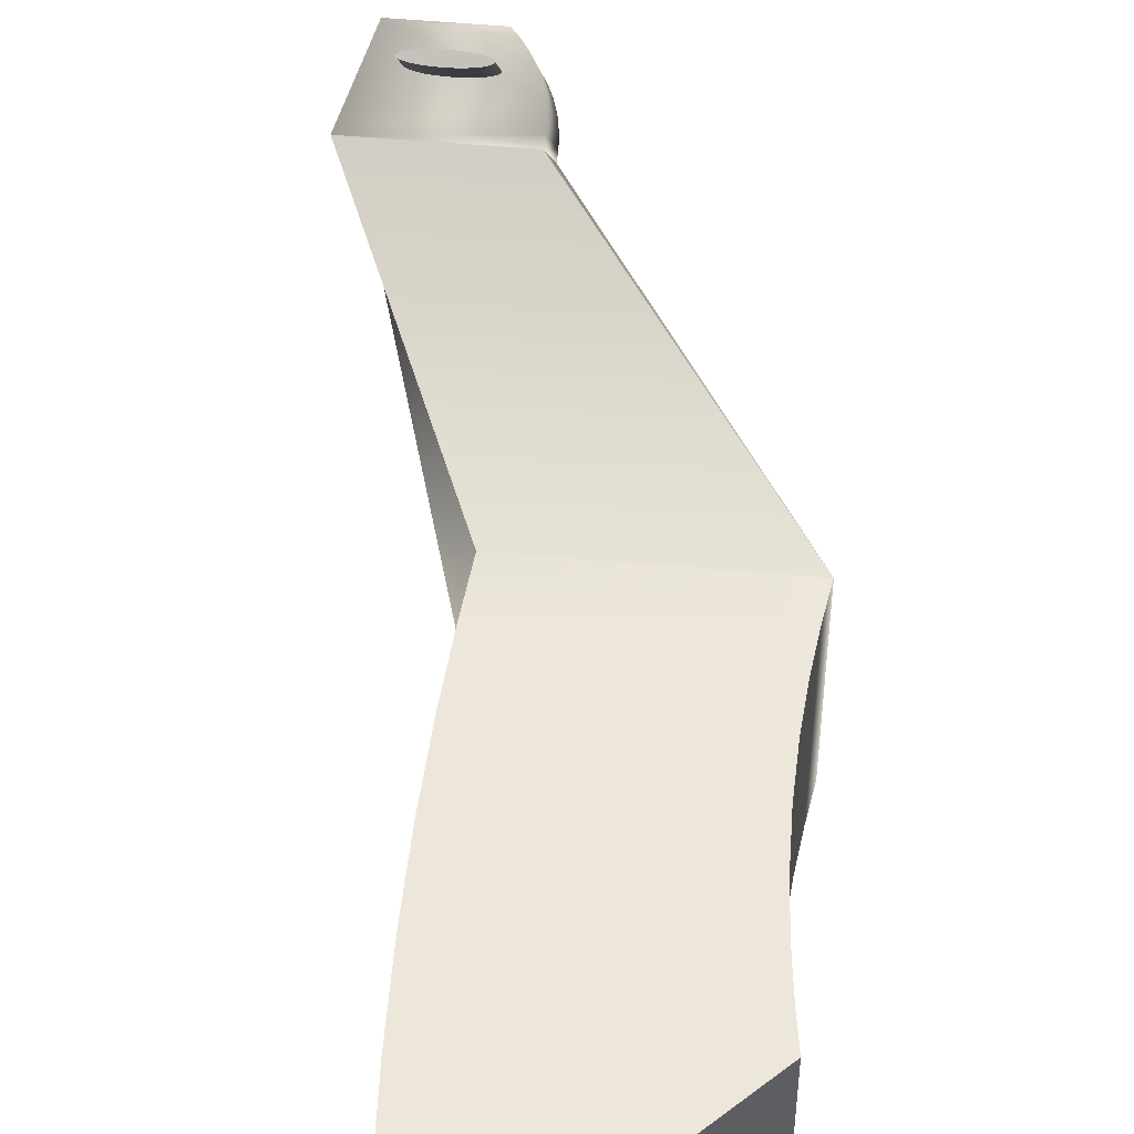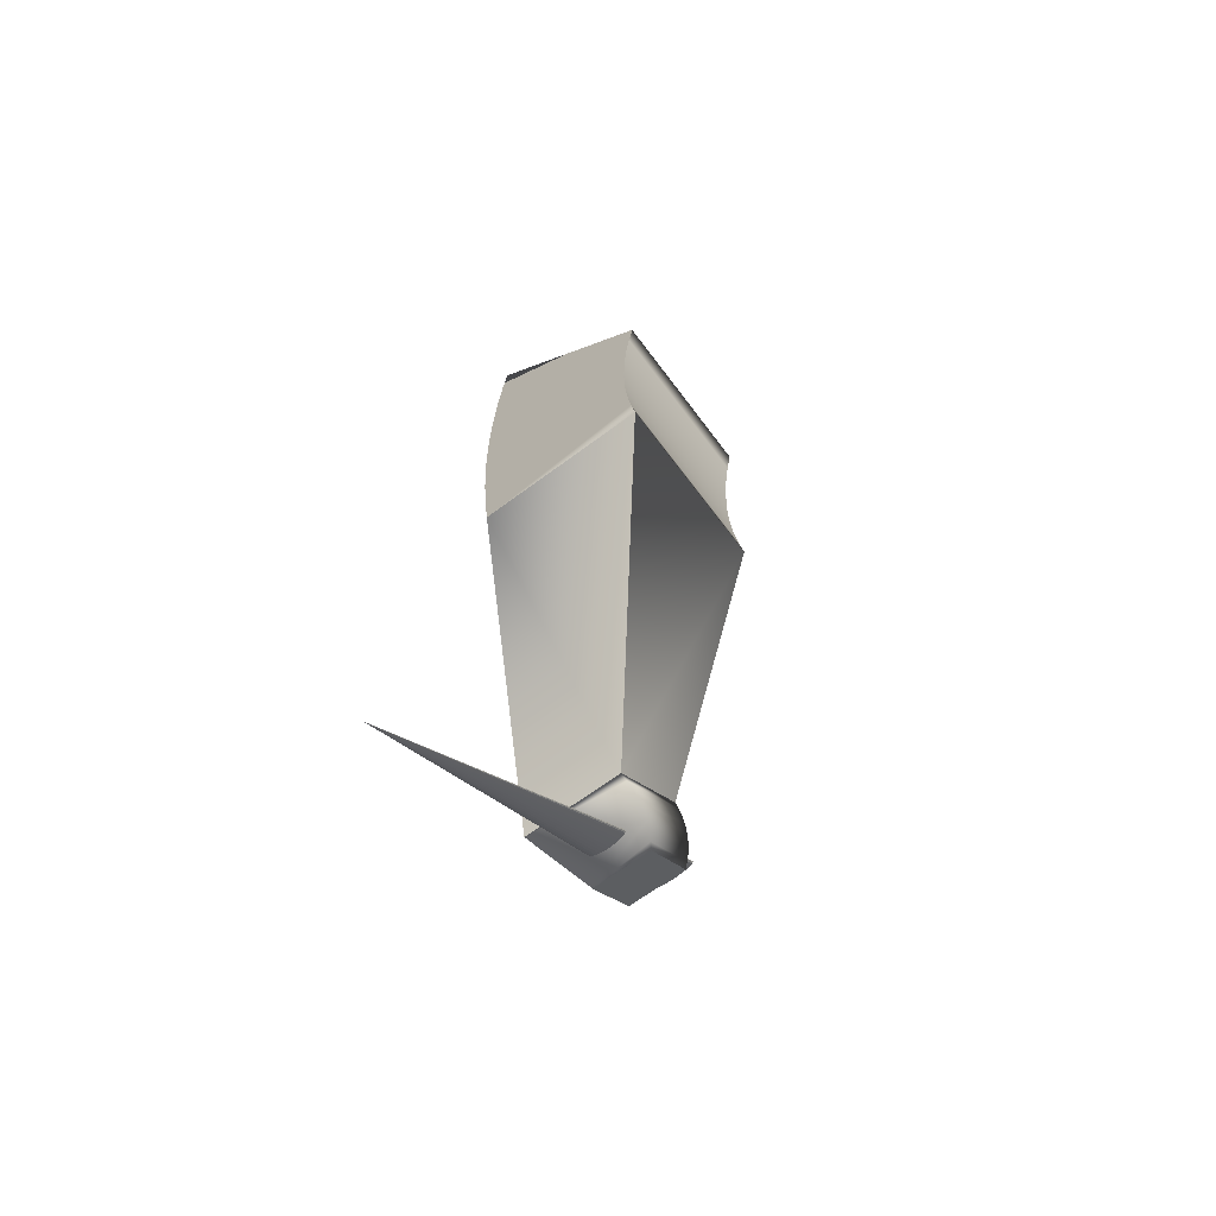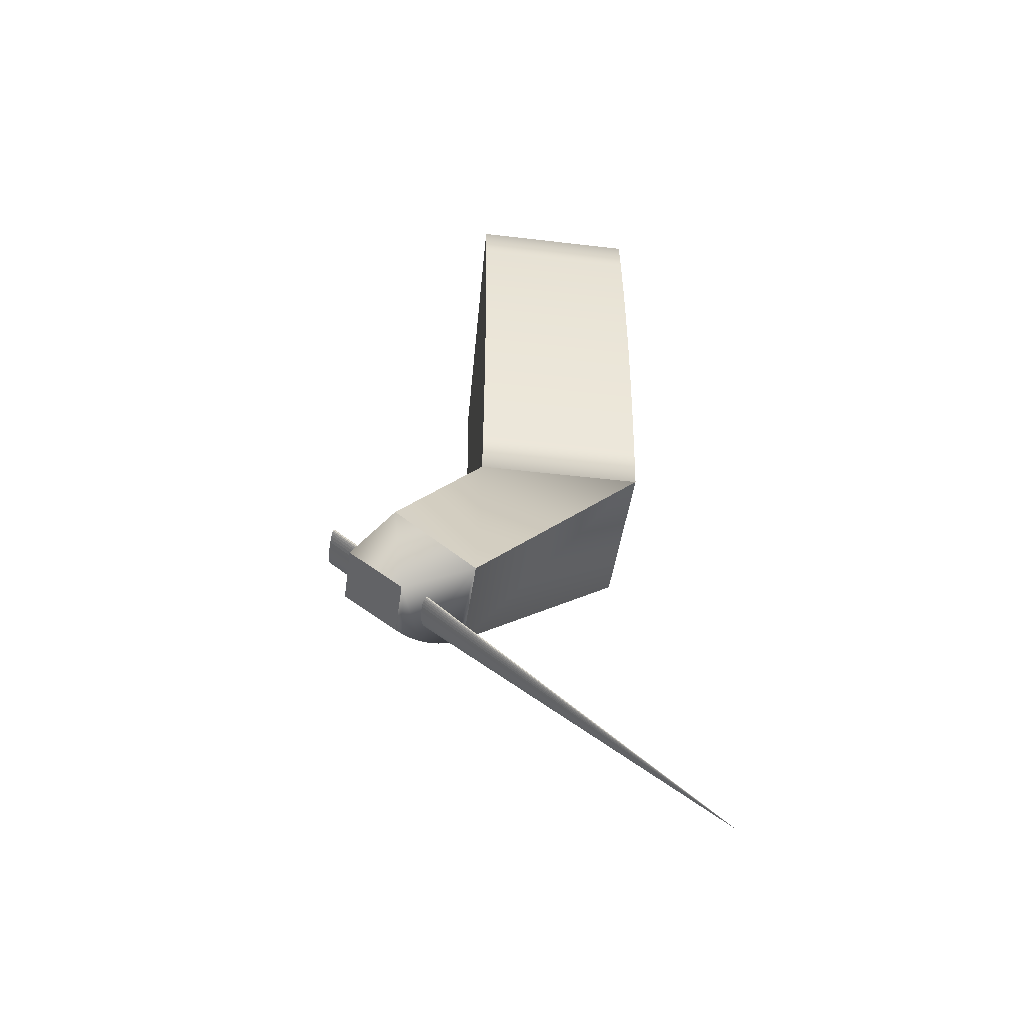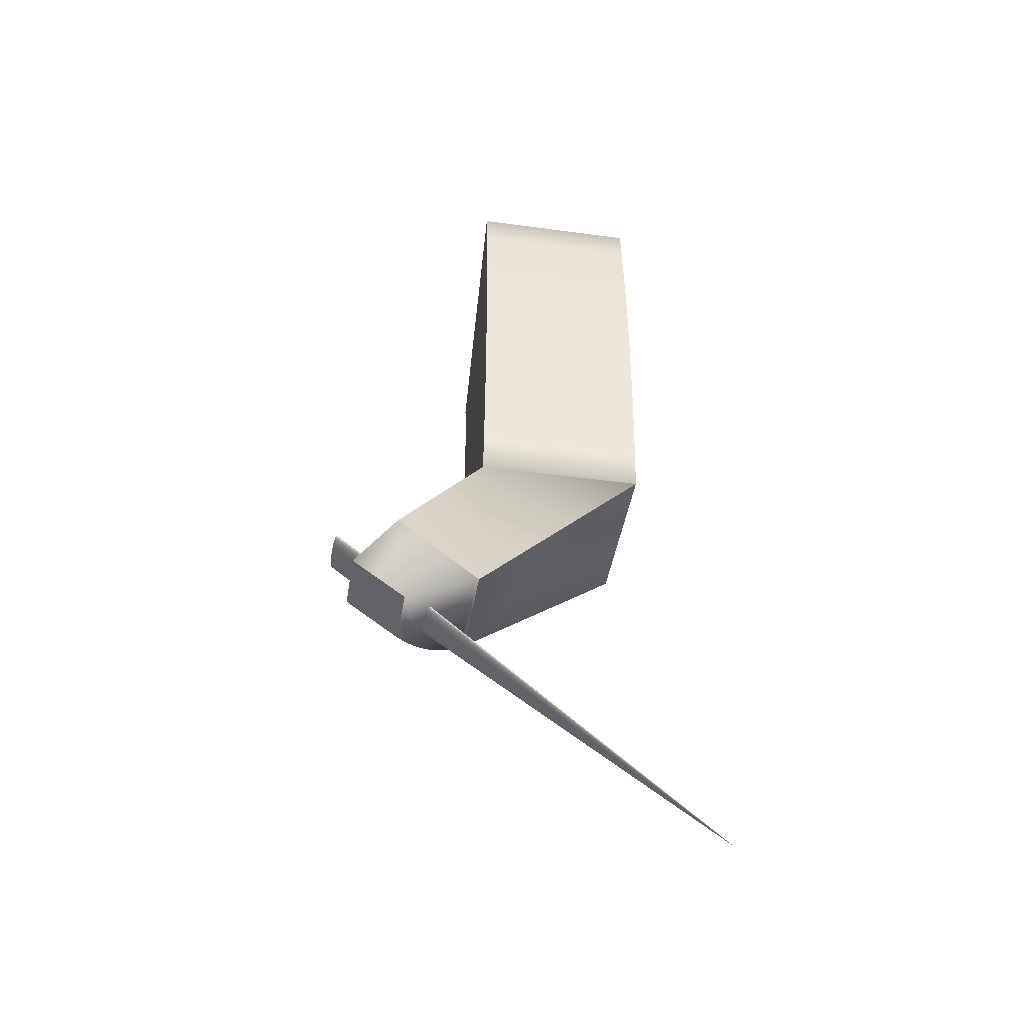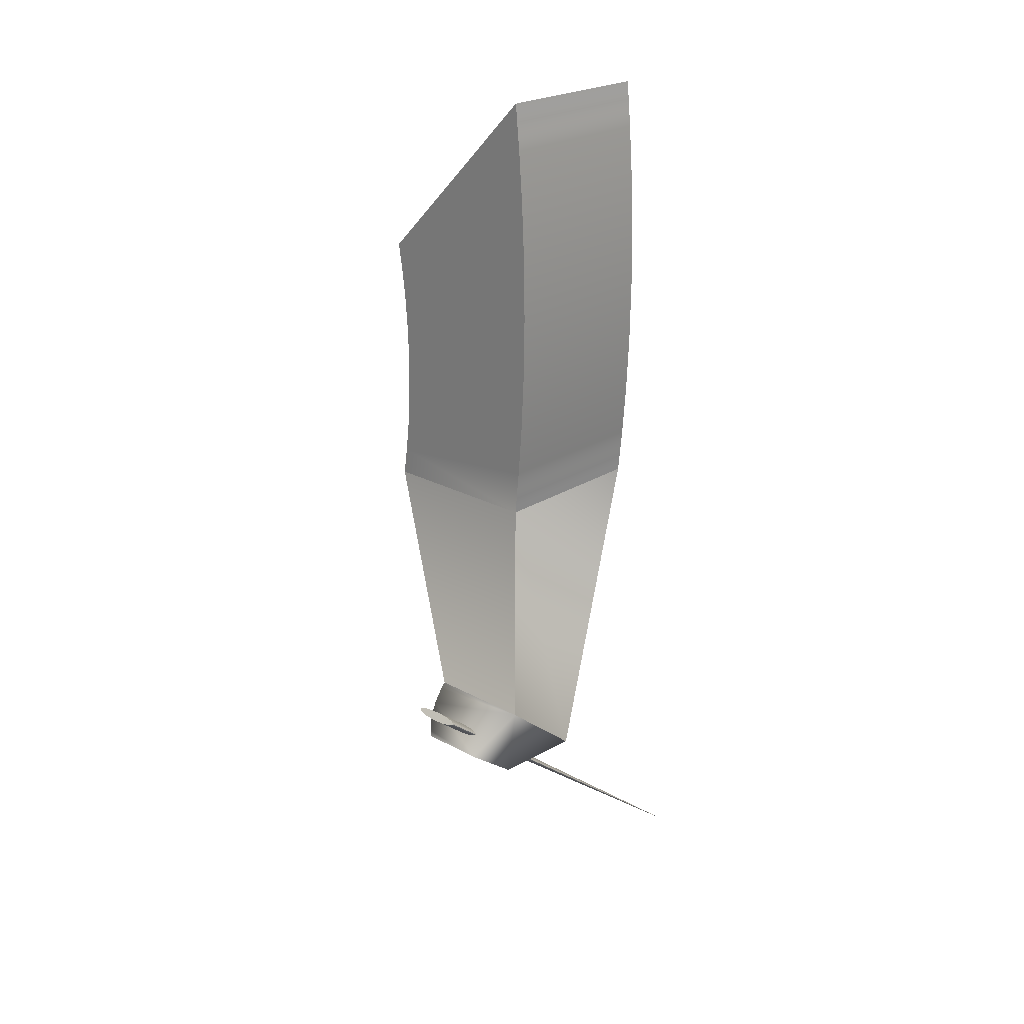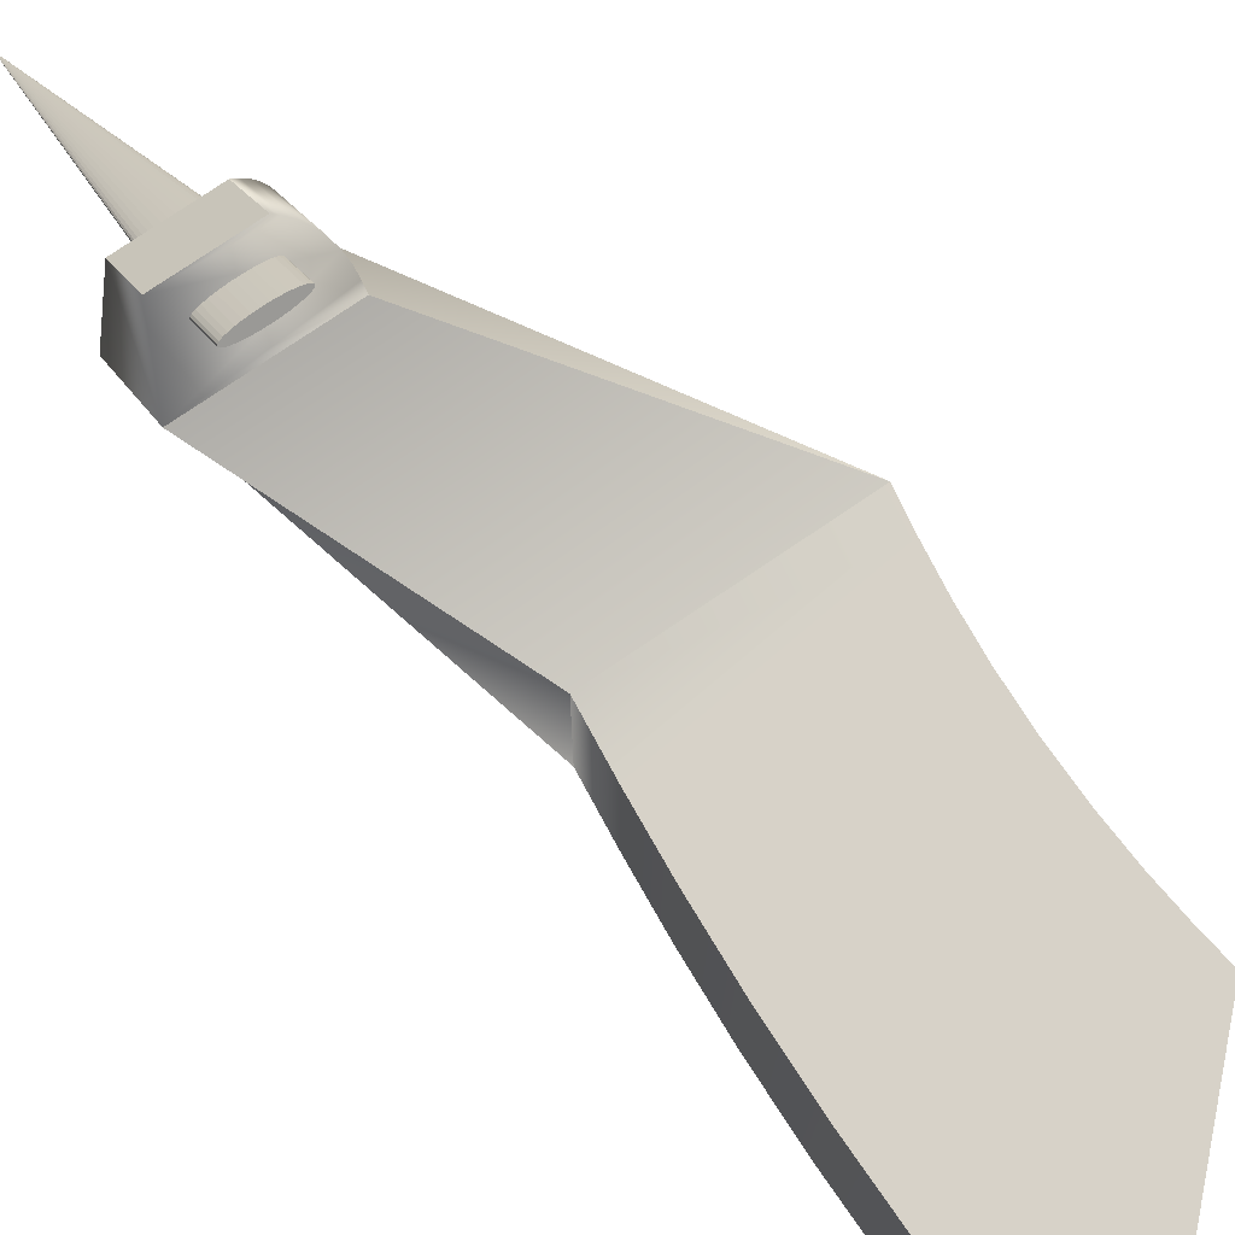
<metadata>
{"format":"obj","ext":"obj","renderer":"f3d","projection":"perspective","resolution":1024,"background":"white","views":[{"elev":52.8,"azim":-174.6,"up":"+Z"},{"elev":-66.3,"azim":-143.2,"up":"+Y"},{"elev":-45.7,"azim":82.2,"up":"+Y"},{"elev":-43.1,"azim":80.9,"up":"+Y"},{"elev":23.3,"azim":43.0,"up":"+Y"},{"elev":77.3,"azim":145.9,"up":"+Z"}]}
</metadata>
<code>
o Cube.005
v 0.5319 1.249 1.298
v 0.5319 1.019 0.9895
v 0.5319 1.249 1.298
v -0.4919 4.048 -0.5
v 0.5081 5.048 0.5
v 0.5081 5.048 -0.5
v -0.4919 2.508 0.5
v -0.4919 2.508 -0.5
v -0.4919 2.508 -0.5
v 0.5081 2.508 -0.5
v 0.5081 2.508 0.5
v 0.5081 2.508 0.5
v 0.5741 3.412 0.5
v -0.4295 3.5 0.5
v -0.4238 3.278 0.5
v 0.4171 1.1 0.5833
v -0.4919 4.048 0.5
v -0.4919 4.048 -0.5
v 0.4171 1.489 1.059
v 1.025 1.489 1.059
v 1.025 1.1 0.5833
v 0.5081 5.048 -0.5
v 0.5081 5.048 0.5
v 0.5347 4.779 0.5
v 0.5347 4.779 -0.5
v 0.5578 4.481 0.5
v 0.5578 4.481 -0.5
v 0.5741 4.145 0.5
v 0.5741 4.144 -0.5
v 0.5801 3.778 0.5
v 0.5801 3.777 -0.5
v 0.5741 3.411 -0.5
v 0.5578 3.075 0.5
v 0.5578 3.075 -0.5
v 0.5347 2.777 0.5
v 0.5347 2.777 -0.5
v 0.5081 2.508 -0.5
v -0.4667 3.885 -0.5
v -0.4667 3.885 0.5
v -0.4449 3.704 -0.5
v -0.4449 3.704 0.5
v -0.4295 3.5 -0.5
v -0.4238 3.278 -0.5
v -0.4295 3.056 -0.5
v -0.4295 3.055 0.5
v -0.4449 2.852 -0.5
v -0.4449 2.852 0.5
v -0.4667 2.671 -0.5
v -0.4667 2.671 0.5
v -0.4919 2.508 0.5
v 0.9005 1.249 1.298
v 0.9005 1.019 0.9895
v 0.4171 1.1 0.5833
v 0.4171 1.489 1.059
v 0.4186 1.38 1.144
v 0.4315 1.343 1.178
v 0.5319 1.019 0.9895
v 0.5039 1.265 1.273
v 0.5039 1.018 0.9464
v 0.4766 1.285 1.245
v 0.4766 1.019 0.8988
v 0.4517 1.311 1.213
v 0.4516 1.024 0.845
v 0.4315 1.034 0.7863
v 0.4185 1.047 0.7278
v 0.4131 1.417 1.112
v 0.4131 1.064 0.674
v 0.4134 1.454 1.084
v 0.4134 1.082 0.6264
v -0.4919 4.048 0.5
f 1 2 3
f 4 5 6
f 7 8 9
f 10 11 12
f 13 14 15
f 10 16 9
f 17 4 18
f 7 16 19
f 12 19 20
f 21 12 20
f 22 5 23
f 22 24 25
f 25 26 27
f 27 28 29
f 29 30 31
f 31 13 32
f 32 33 34
f 34 35 36
f 36 11 37
f 17 38 39
f 39 40 41
f 41 42 14
f 14 43 15
f 15 44 45
f 45 46 47
f 47 48 49
f 49 8 50
f 34 44 43
f 51 2 52
f 20 52 21
f 19 53 54
f 55 56 51
f 57 58 59
f 59 60 61
f 61 62 63
f 63 56 64
f 64 55 65
f 65 66 67
f 67 68 69
f 69 54 53
f 63 64 21
f 1 57 2
f 4 70 5
f 7 50 8
f 10 37 11
f 12 11 35
f 35 33 45
f 13 30 14
f 28 26 70
f 23 5 70
f 26 24 70
f 33 13 15
f 50 7 12
f 49 50 12
f 12 35 49
f 24 23 70
f 70 17 39
f 30 28 39
f 47 49 35
f 45 47 35
f 28 70 39
f 30 39 41
f 15 45 33
f 30 41 14
f 10 21 16
f 17 70 4
f 7 9 16
f 12 7 19
f 21 10 12
f 22 6 5
f 22 23 24
f 25 24 26
f 27 26 28
f 29 28 30
f 31 30 13
f 32 13 33
f 34 33 35
f 36 35 11
f 17 18 38
f 39 38 40
f 41 40 42
f 14 42 43
f 15 43 44
f 45 44 46
f 47 46 48
f 49 48 8
f 6 22 25
f 25 27 18
f 29 31 38
f 32 34 43
f 37 10 9
f 34 36 44
f 27 29 18
f 18 4 6
f 38 18 29
f 6 25 18
f 36 37 48
f 9 8 48
f 31 32 42
f 40 38 31
f 42 40 31
f 37 9 48
f 36 48 46
f 43 42 32
f 36 46 44
f 51 3 2
f 20 51 52
f 19 16 53
f 20 19 54
f 54 68 20
f 66 55 20
f 56 62 51
f 60 58 51
f 1 3 51
f 62 60 51
f 68 66 20
f 51 20 55
f 58 1 51
f 57 1 58
f 59 58 60
f 61 60 62
f 63 62 56
f 64 56 55
f 65 55 66
f 67 66 68
f 69 68 54
f 53 16 21
f 52 2 57
f 57 59 52
f 61 63 52
f 64 65 21
f 67 69 21
f 53 21 69
f 52 59 61
f 63 21 52
f 67 21 65
o Cylinder
v 0.69 -0.3117 -0.8692
v 0.69 1.292 1.108
v 0.7174 1.292 1.109
v 0.7438 1.291 1.11
v 0.768 1.289 1.111
v 0.7893 1.286 1.113
v 0.8068 1.283 1.115
v 0.8198 1.28 1.118
v 0.8277 1.276 1.121
v 0.8304 1.272 1.124
v 0.8277 1.269 1.127
v 0.8198 1.265 1.13
v 0.8068 1.262 1.133
v 0.7893 1.259 1.135
v 0.768 1.256 1.137
v 0.7438 1.254 1.138
v 0.7174 1.253 1.139
v 0.69 1.253 1.139
v 0.6626 1.253 1.139
v 0.6763 0.4708 0.135
v 0.6363 1.254 1.138
v 0.612 1.256 1.137
v 0.5908 1.259 1.135
v 0.5733 1.262 1.133
v 0.5603 1.265 1.13
v 0.5523 1.269 1.127
v 0.5496 1.272 1.124
v 0.5523 1.276 1.121
v 0.5603 1.28 1.118
v 0.5733 1.283 1.115
v 0.5908 1.286 1.113
v 0.612 1.289 1.111
v 0.6363 1.291 1.11
v 0.8068 1.48 1.409
v 0.7893 1.477 1.411
v 0.6626 1.292 1.109
v 0.7174 1.51 1.385
v 0.69 1.51 1.385
v 0.6626 1.51 1.385
v 0.6363 1.509 1.386
v 0.612 1.507 1.387
v 0.5908 1.505 1.389
v 0.5733 1.502 1.392
v 0.5603 1.498 1.394
v 0.5523 1.495 1.397
v 0.5496 1.491 1.4
v 0.5523 1.487 1.403
v 0.5603 1.483 1.406
v 0.5733 1.48 1.409
v 0.5908 1.477 1.411
v 0.612 1.474 1.413
v 0.6363 1.473 1.415
v 0.6626 1.471 1.416
v 0.69 1.471 1.416
v 0.7174 1.471 1.416
v 0.7438 1.473 1.415
v 0.768 1.474 1.413
v 0.8198 1.483 1.406
v 0.8277 1.487 1.403
v 0.8304 1.491 1.4
v 0.8277 1.495 1.397
v 0.8198 1.498 1.394
v 0.8068 1.502 1.392
v 0.7893 1.505 1.389
v 0.768 1.507 1.387
v 0.7438 1.509 1.386
f 71 72 73
f 71 73 74
f 71 74 75
f 71 75 76
f 71 76 77
f 71 77 78
f 71 78 79
f 71 79 80
f 71 80 81
f 71 81 82
f 71 82 83
f 71 83 84
f 71 84 85
f 71 85 86
f 71 86 87
f 71 87 88
f 71 88 89 90
f 71 90 89 91
f 71 91 92
f 71 92 93
f 71 93 94
f 71 94 95
f 71 95 96
f 71 96 97
f 71 97 98
f 71 98 99
f 71 99 100
f 71 100 101
f 71 101 102
f 71 102 103
f 84 83 104 105
f 71 103 106
f 71 106 72
f 107 108 109 110 111 112 113 114 115 116 117 118 119 120 121 122 123 124 125 126 127 105 104 128 129 130 131 132 133 134 135 136
f 99 98 115 114
f 85 84 105 127
f 73 72 108 107
f 100 99 114 113
f 86 85 127 126
f 101 100 113 112
f 87 86 126 125
f 74 73 107 136
f 102 101 112 111
f 88 87 125 124
f 75 74 136 135
f 103 102 111 110
f 89 88 124 123
f 76 75 135 134
f 106 103 110 109
f 91 89 123 122
f 77 76 134 133
f 72 106 109 108
f 92 91 122 121
f 78 77 133 132
f 93 92 121 120
f 79 78 132 131
f 94 93 120 119
f 80 79 131 130
f 95 94 119 118
f 81 80 130 129
f 96 95 118 117
f 82 81 129 128
f 97 96 117 116
f 83 82 128 104
f 98 97 116 115

</code>
